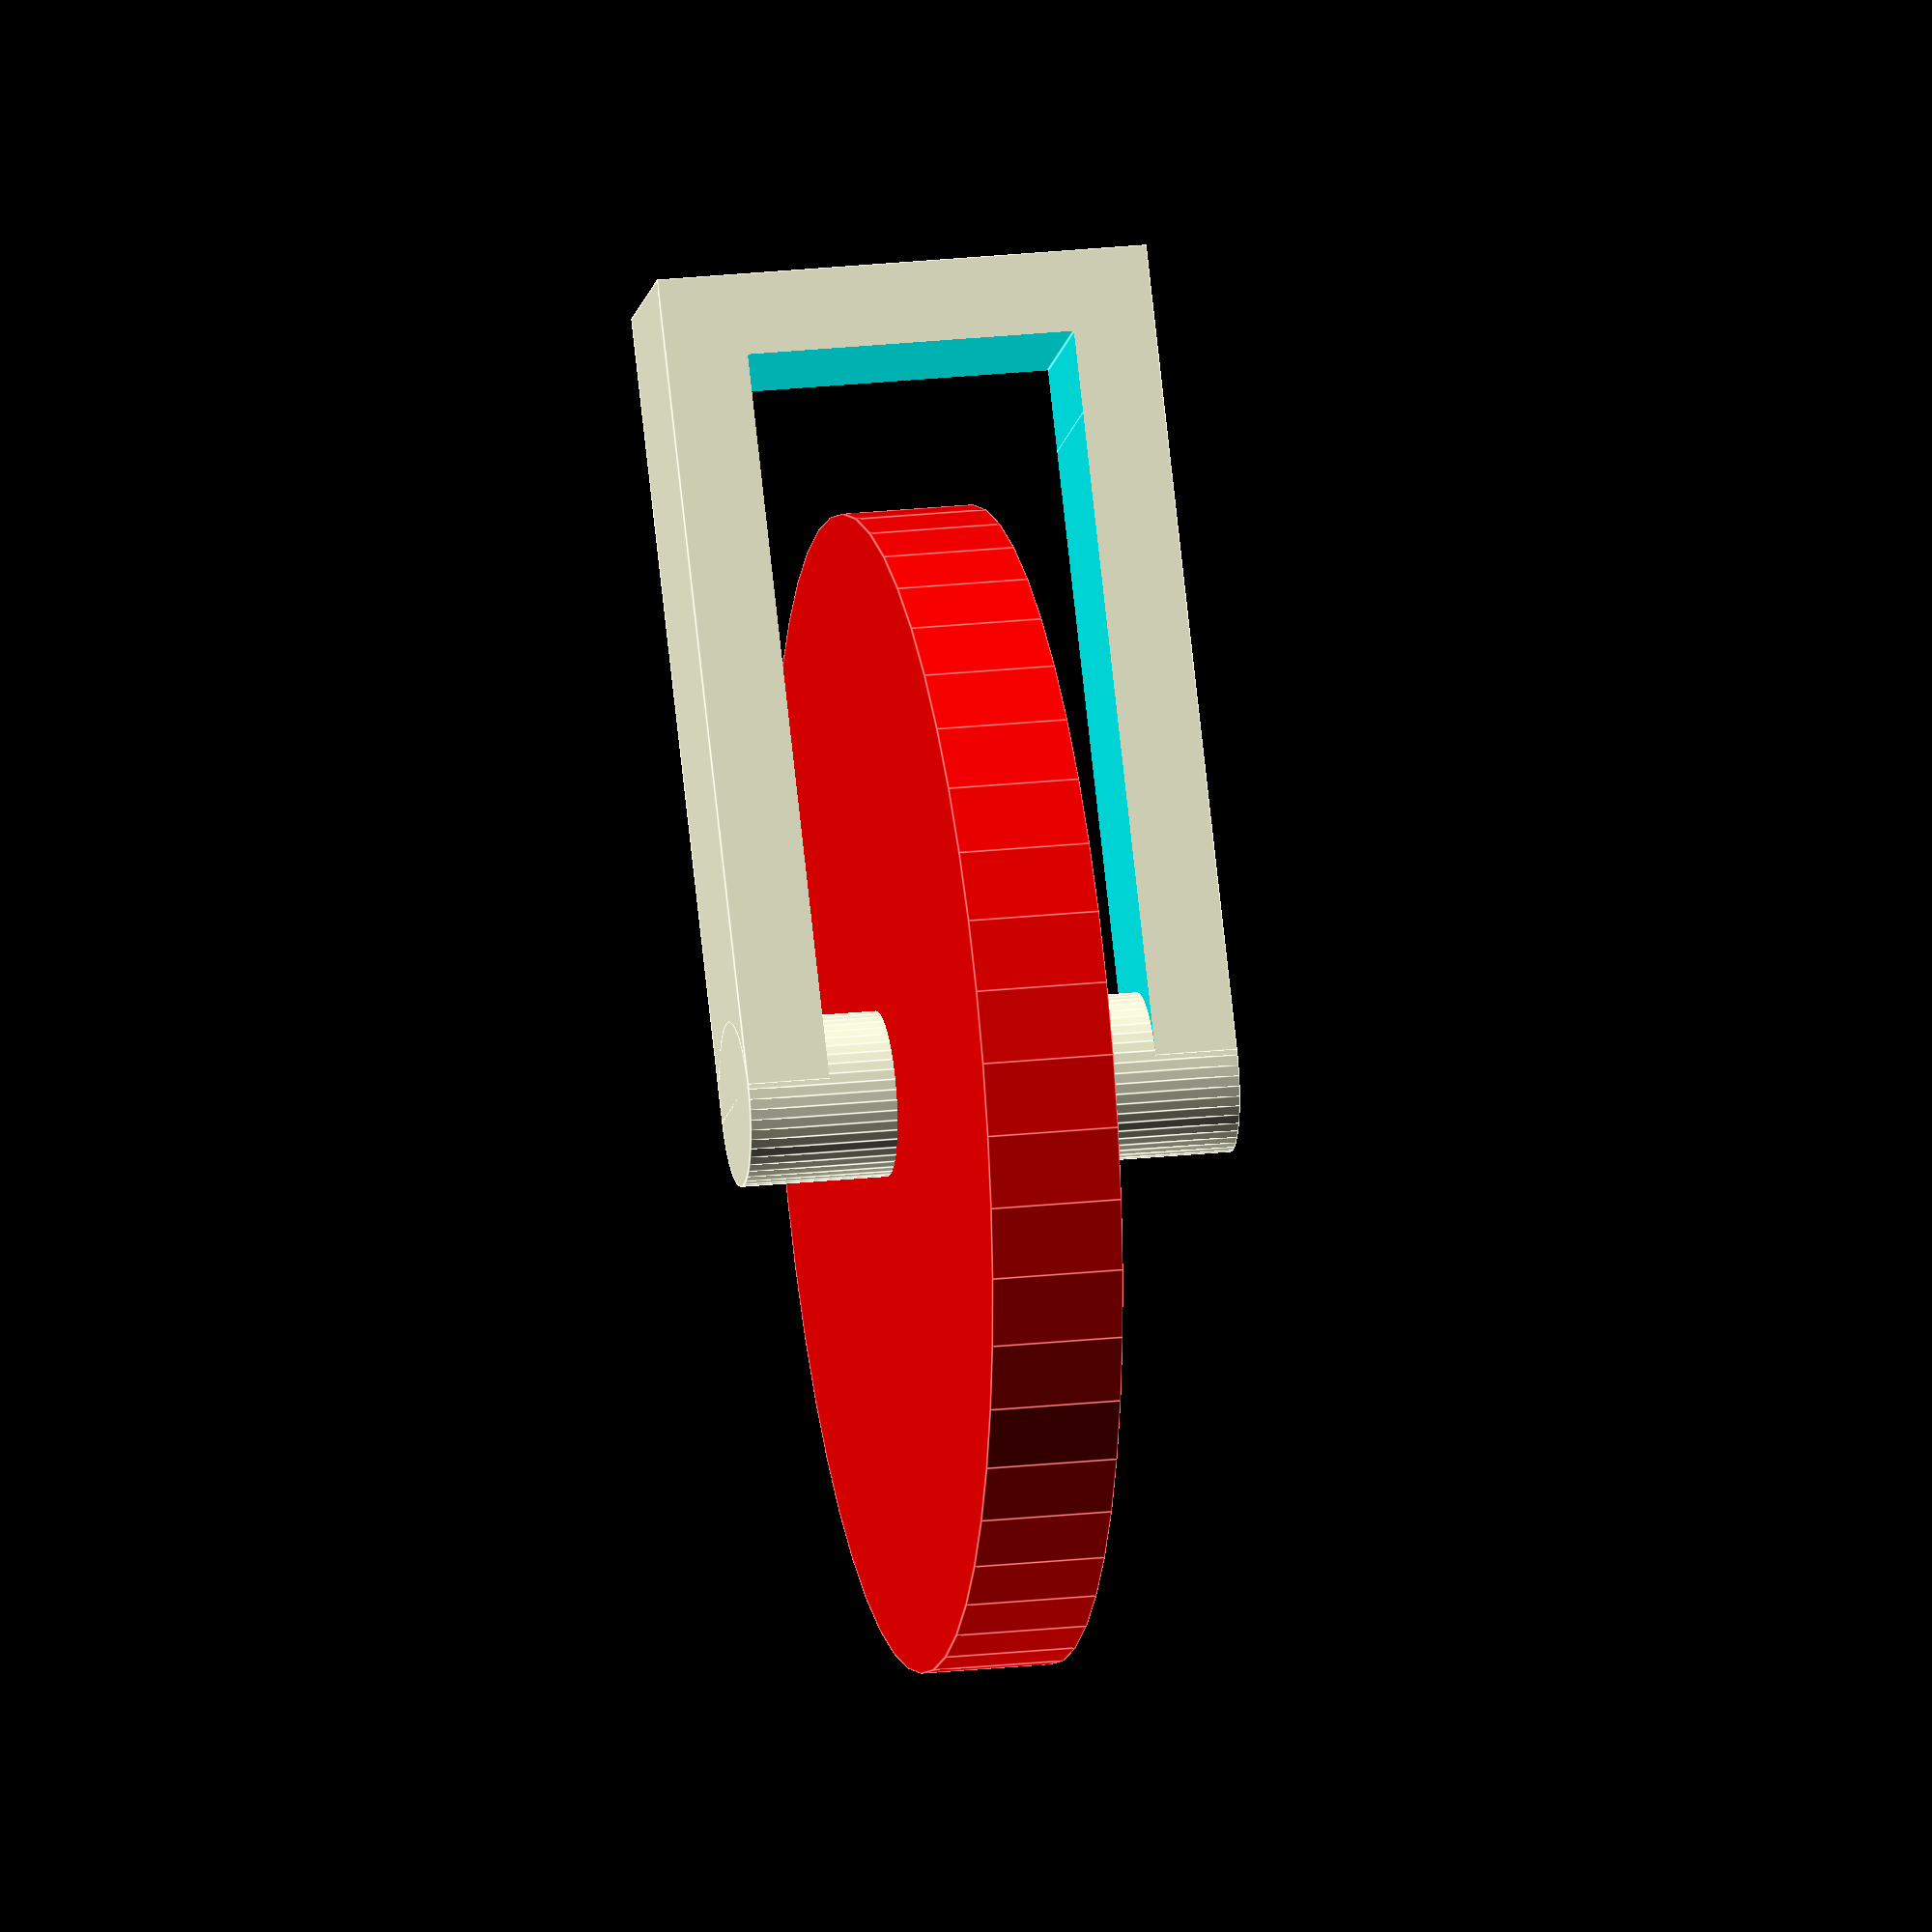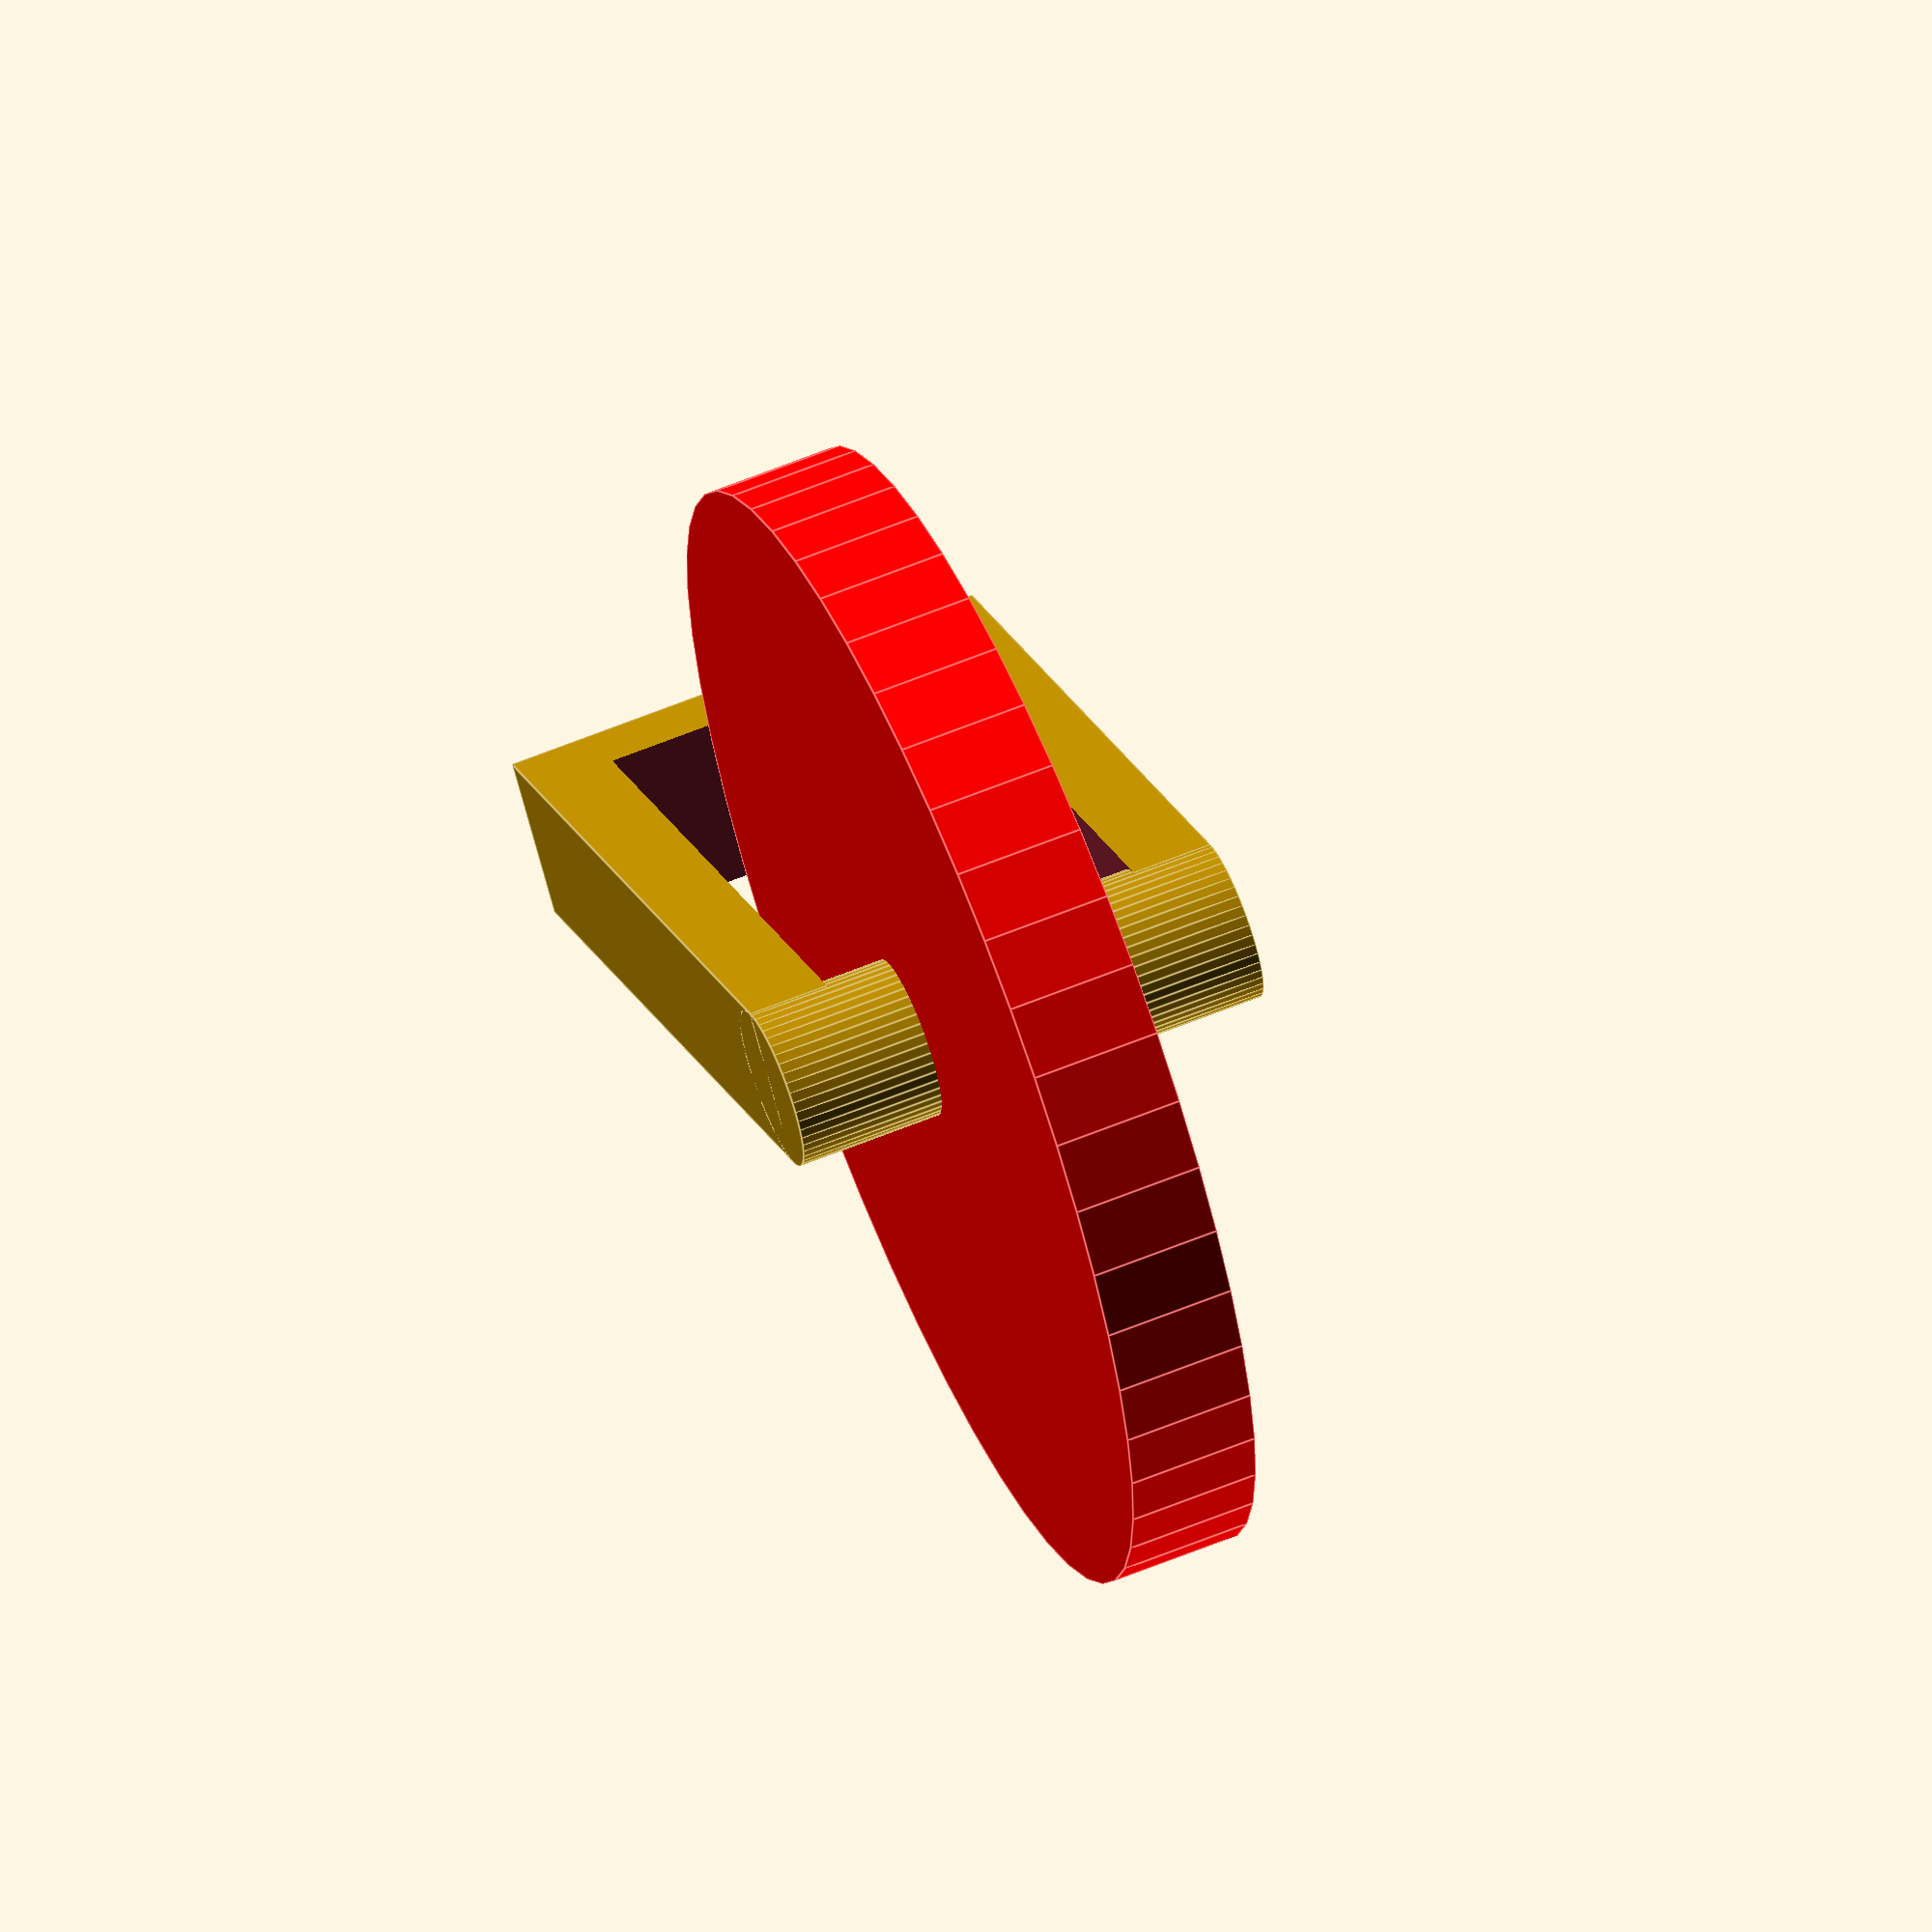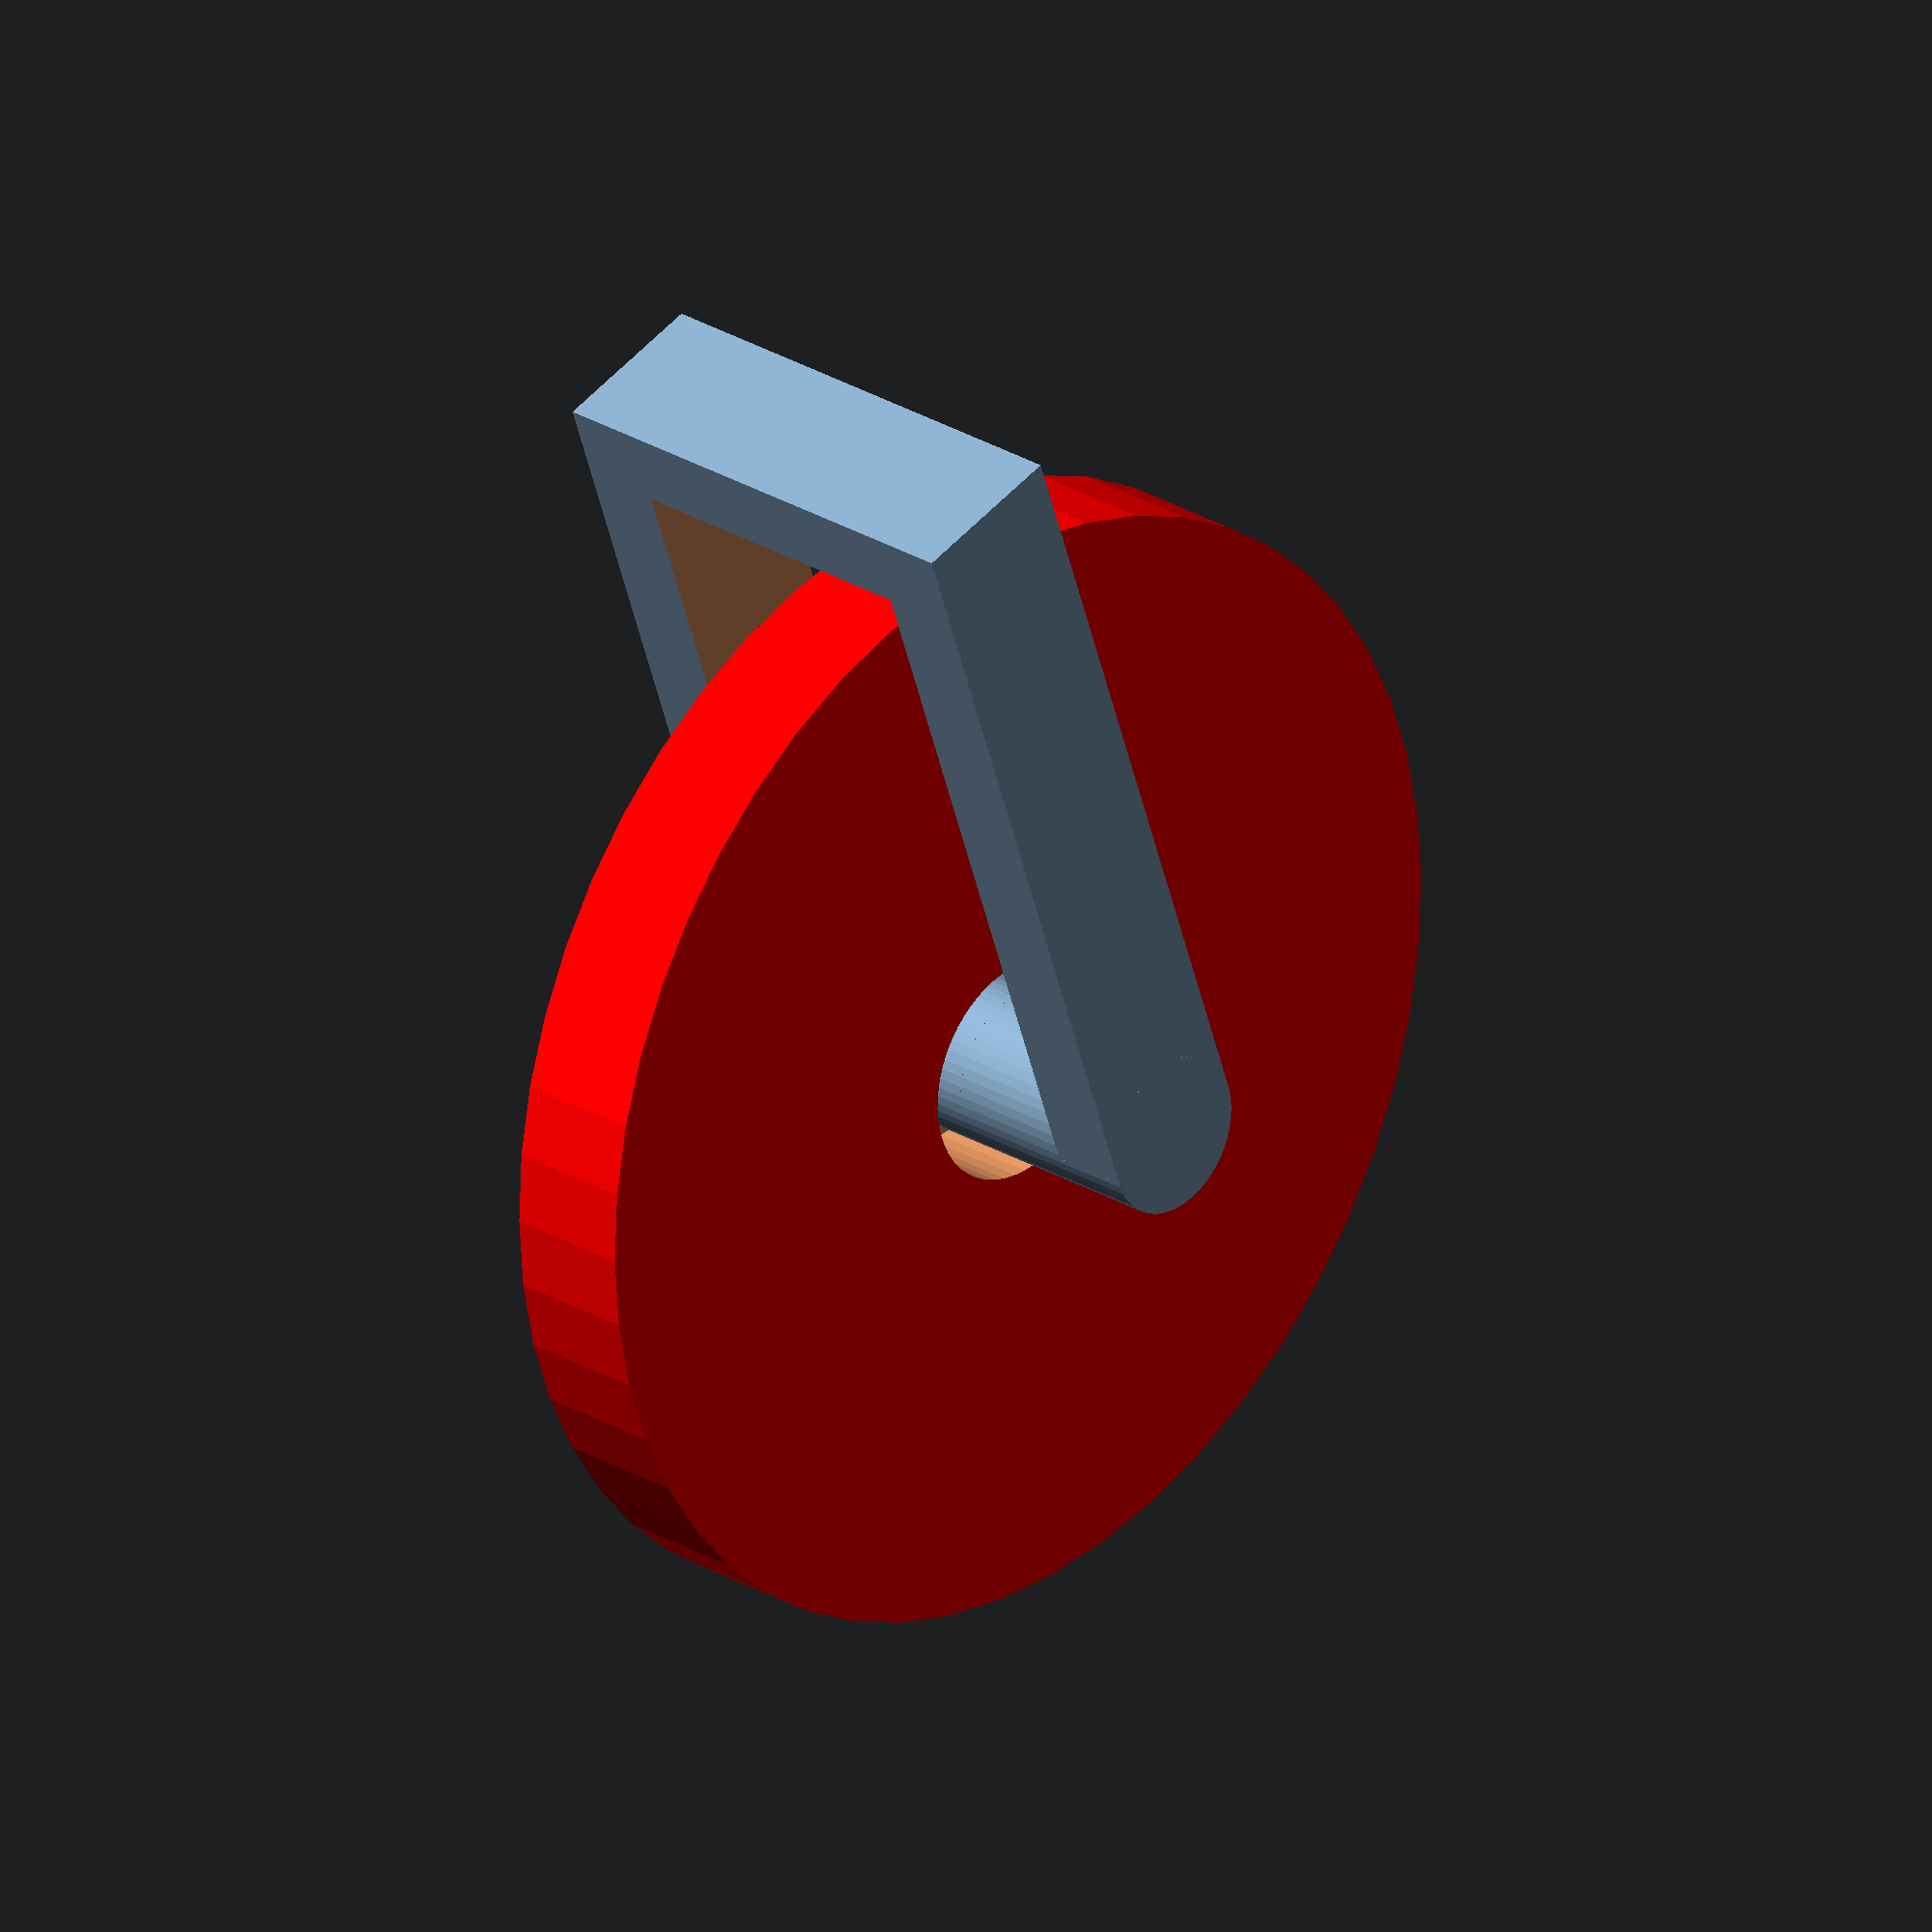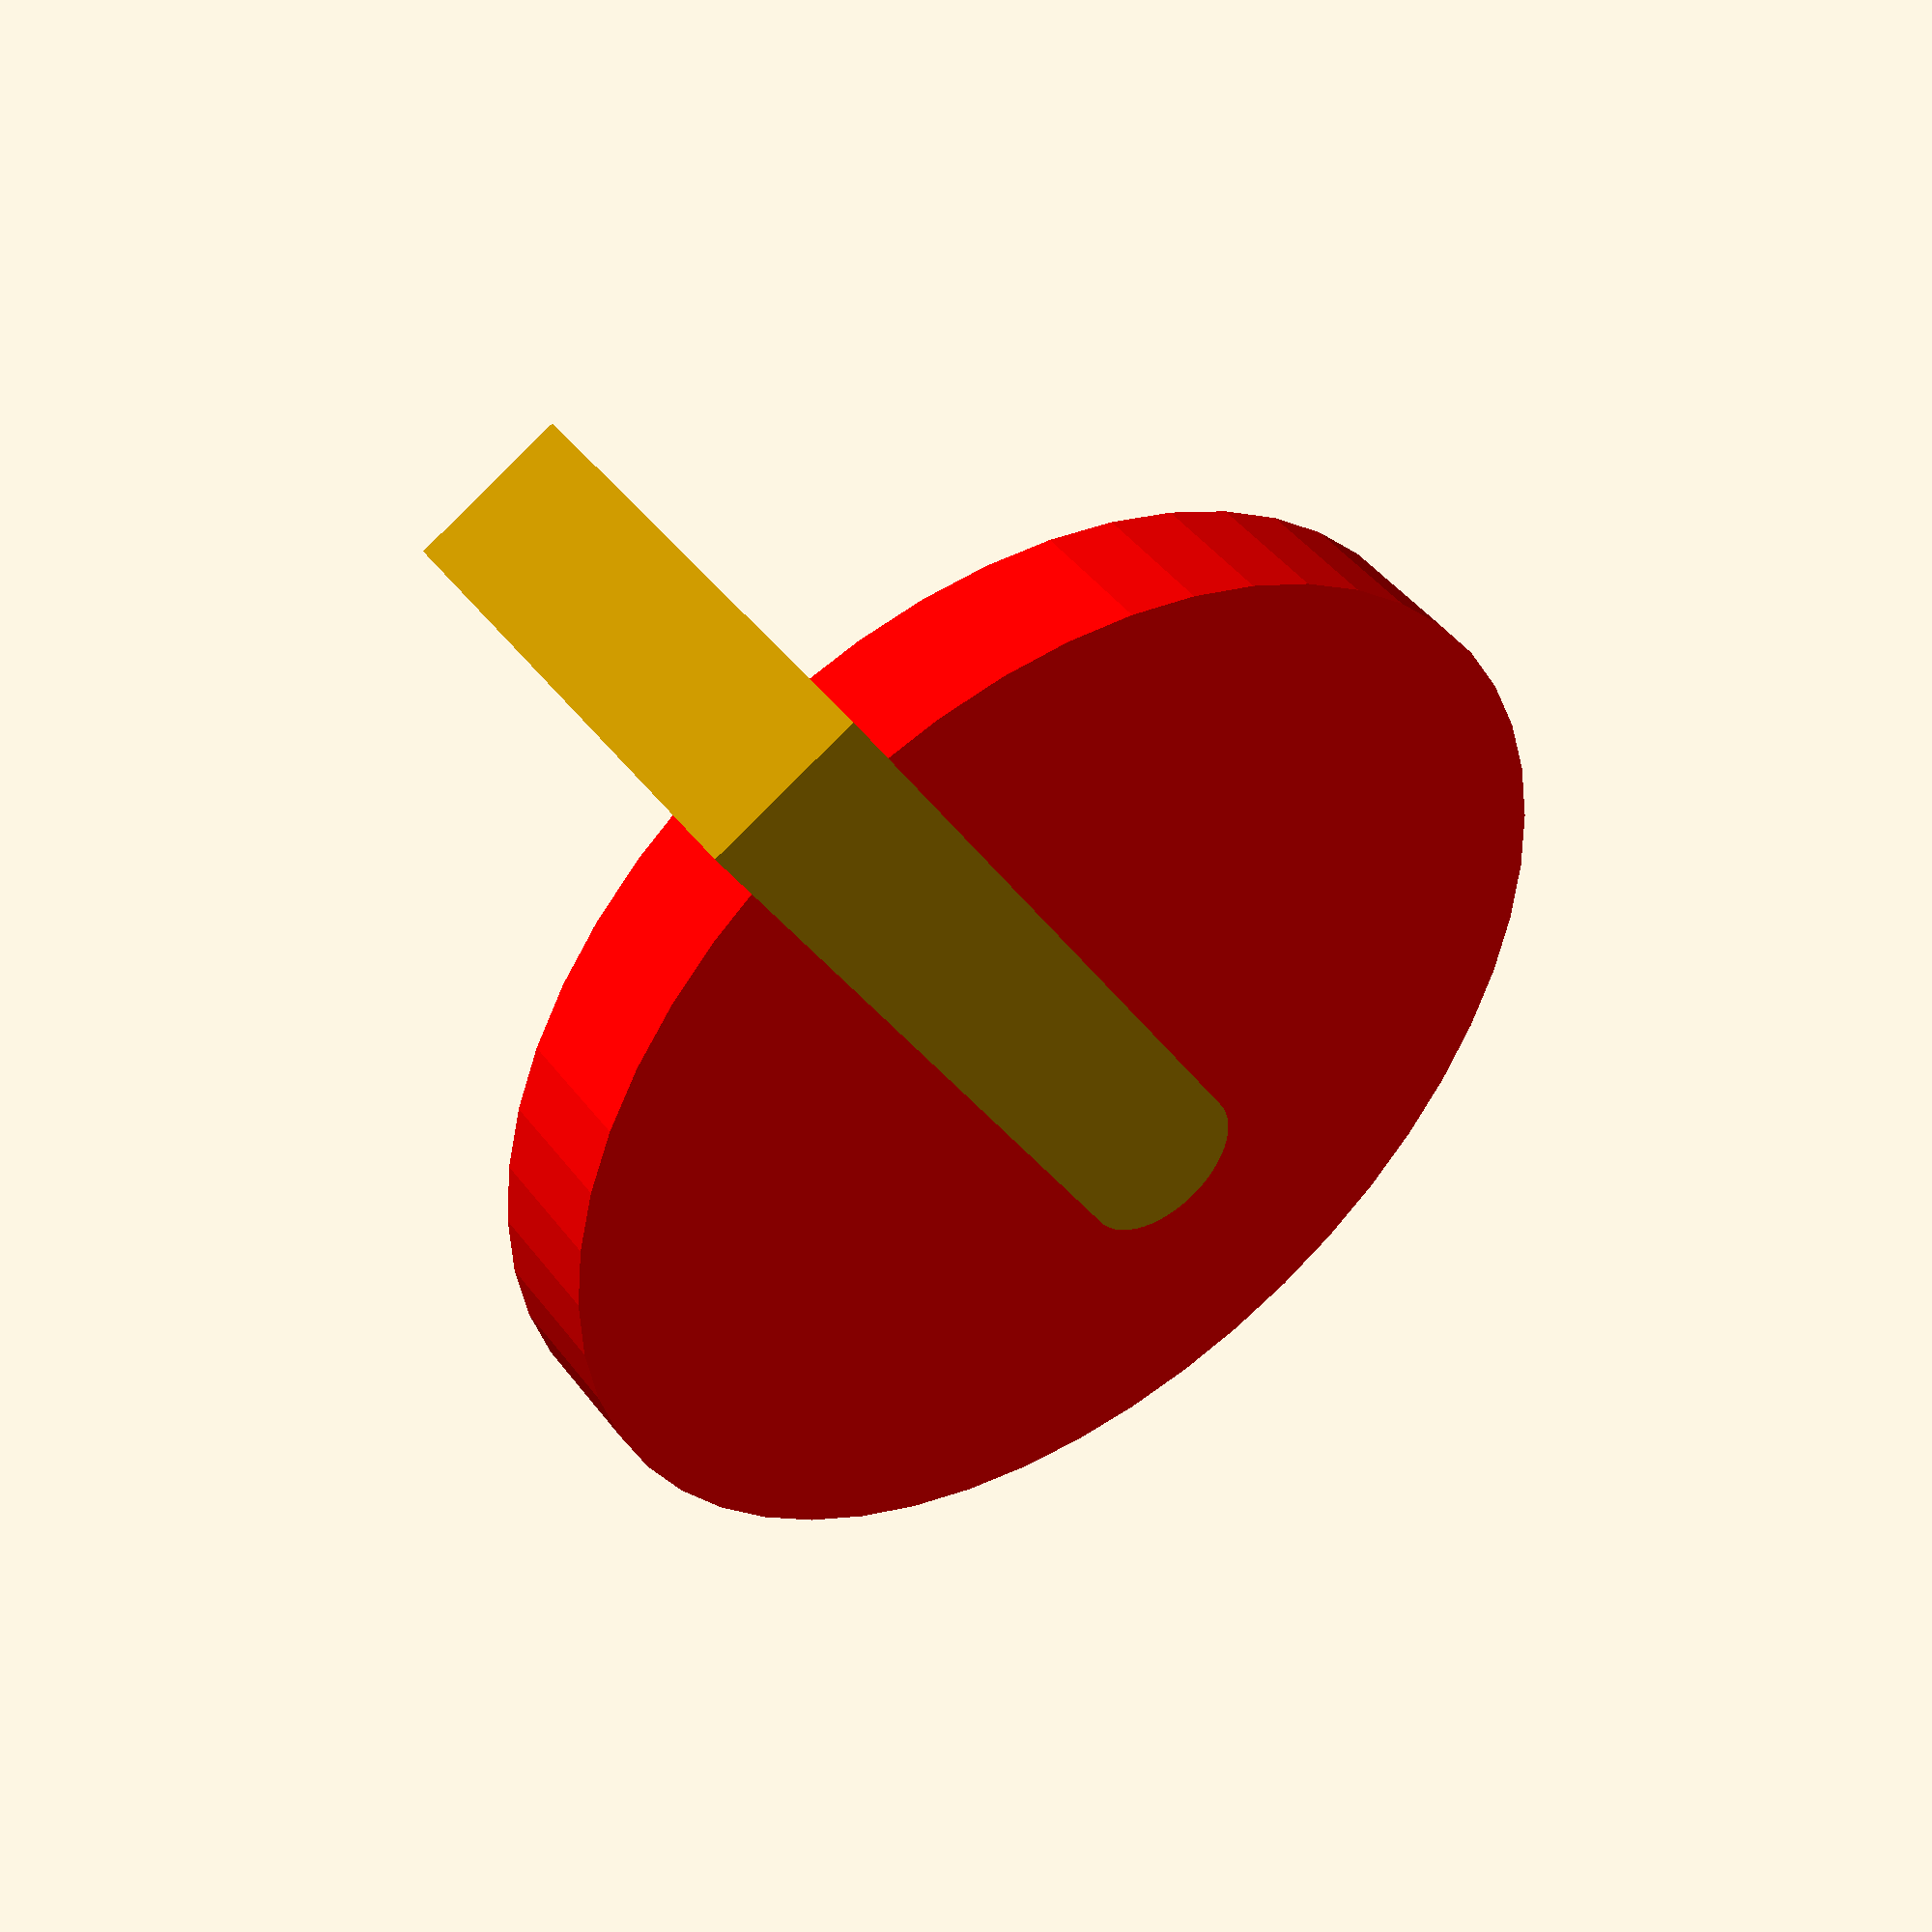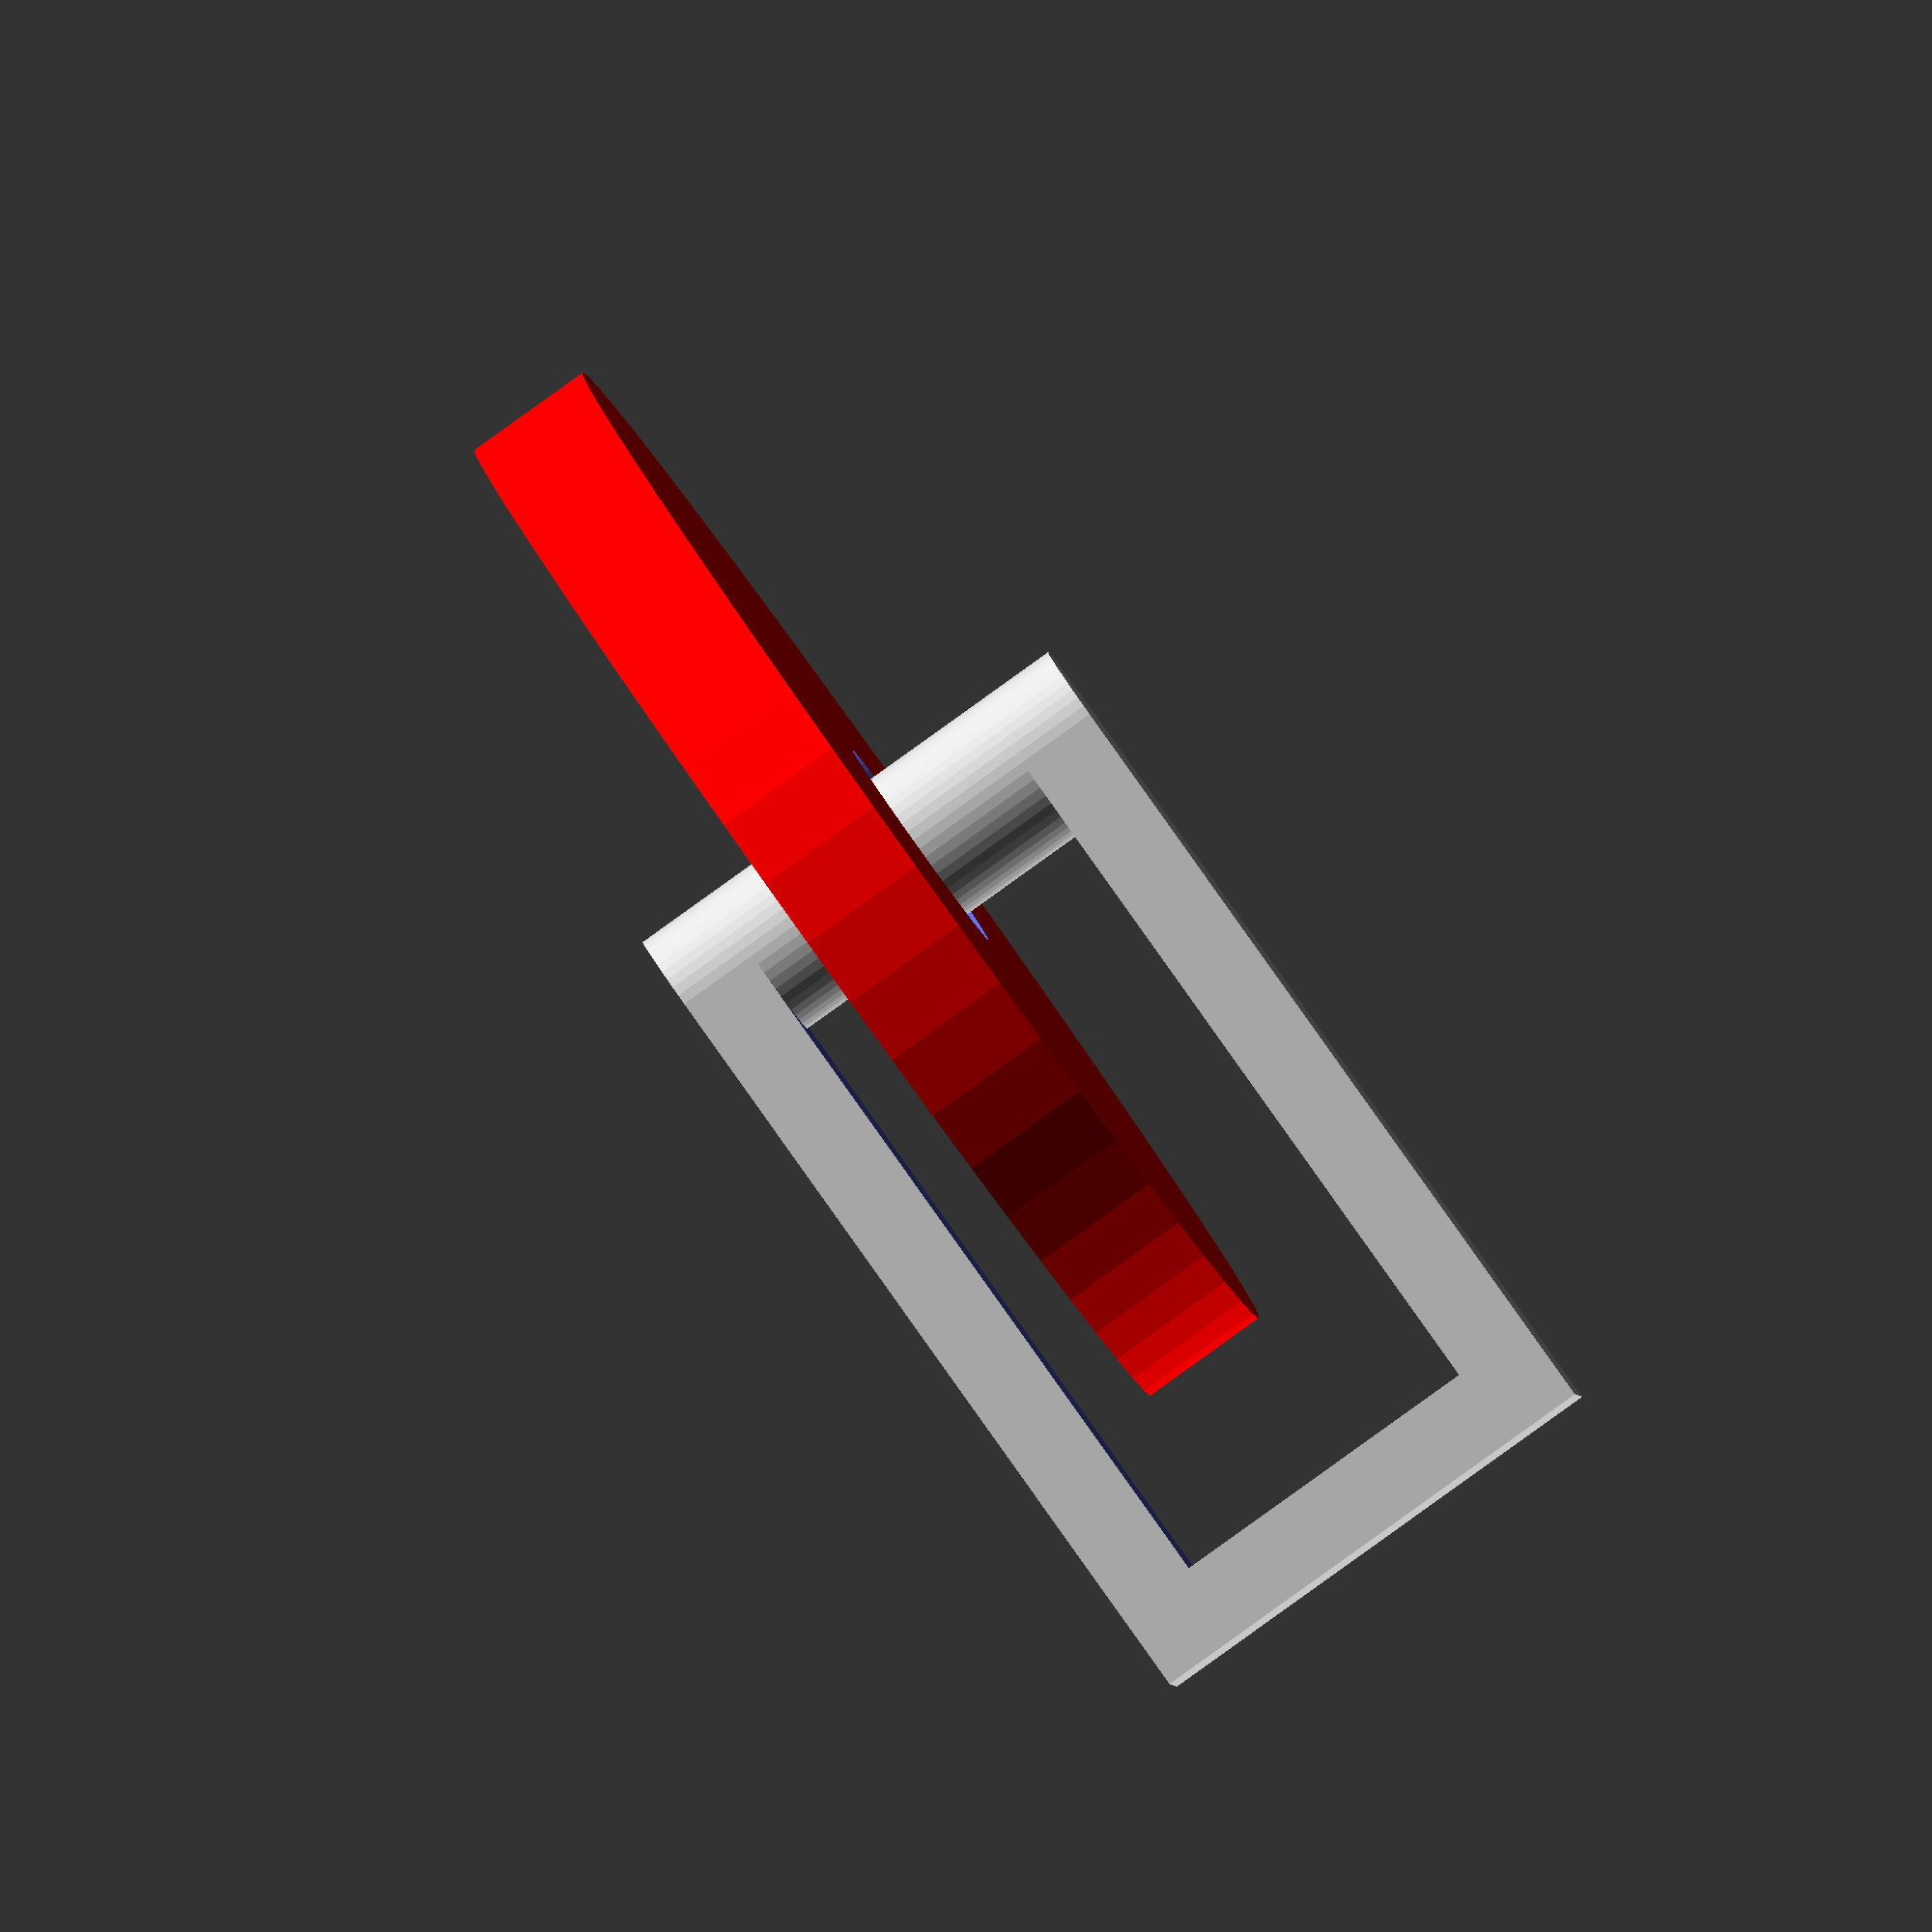
<openscad>
module inner(){
 	translate([-.5,0,0])
 		cube([8,8,2]);
 	cube([9,7,2]);
 }
 
 module box(){

	translate([0,0.5,0])
 	difference(){
 		cube([5,1,3]);
 
 		translate([1,-0.5,0.5])
 			inner();
 	}
 	
 	translate([5,1,0])
 		cylinder(r=0.5, h=3, $fn=50);
 }
 
 module roller(){
 	difference(){
 		color("red")
 			translate([5,1,0.9])
 			cylinder(r=3.5, h=0.8, $fn=50);
 
 		translate([5,1,1])
 			cylinder(r=0.7, h=3, $fn=50);
 	}
 }
 
 module vex(){
 	translate([5, 1, 1.5])
 		for( i = [0:5] ){
 
 			rotate(i*360/6, [0,0,1])
 			translate([0, 3, 0])
 			cylinder(r=0.4, h=0.5, $fn=50);
 	}
 }
 
 box();
 roller();
 //vex();

</openscad>
<views>
elev=338.4 azim=125.0 roll=259.0 proj=o view=edges
elev=117.8 azim=41.6 roll=292.6 proj=o view=edges
elev=334.0 azim=71.0 roll=313.9 proj=o view=solid
elev=315.6 azim=120.5 roll=145.6 proj=p view=wireframe
elev=267.3 azim=4.4 roll=234.4 proj=o view=wireframe
</views>
